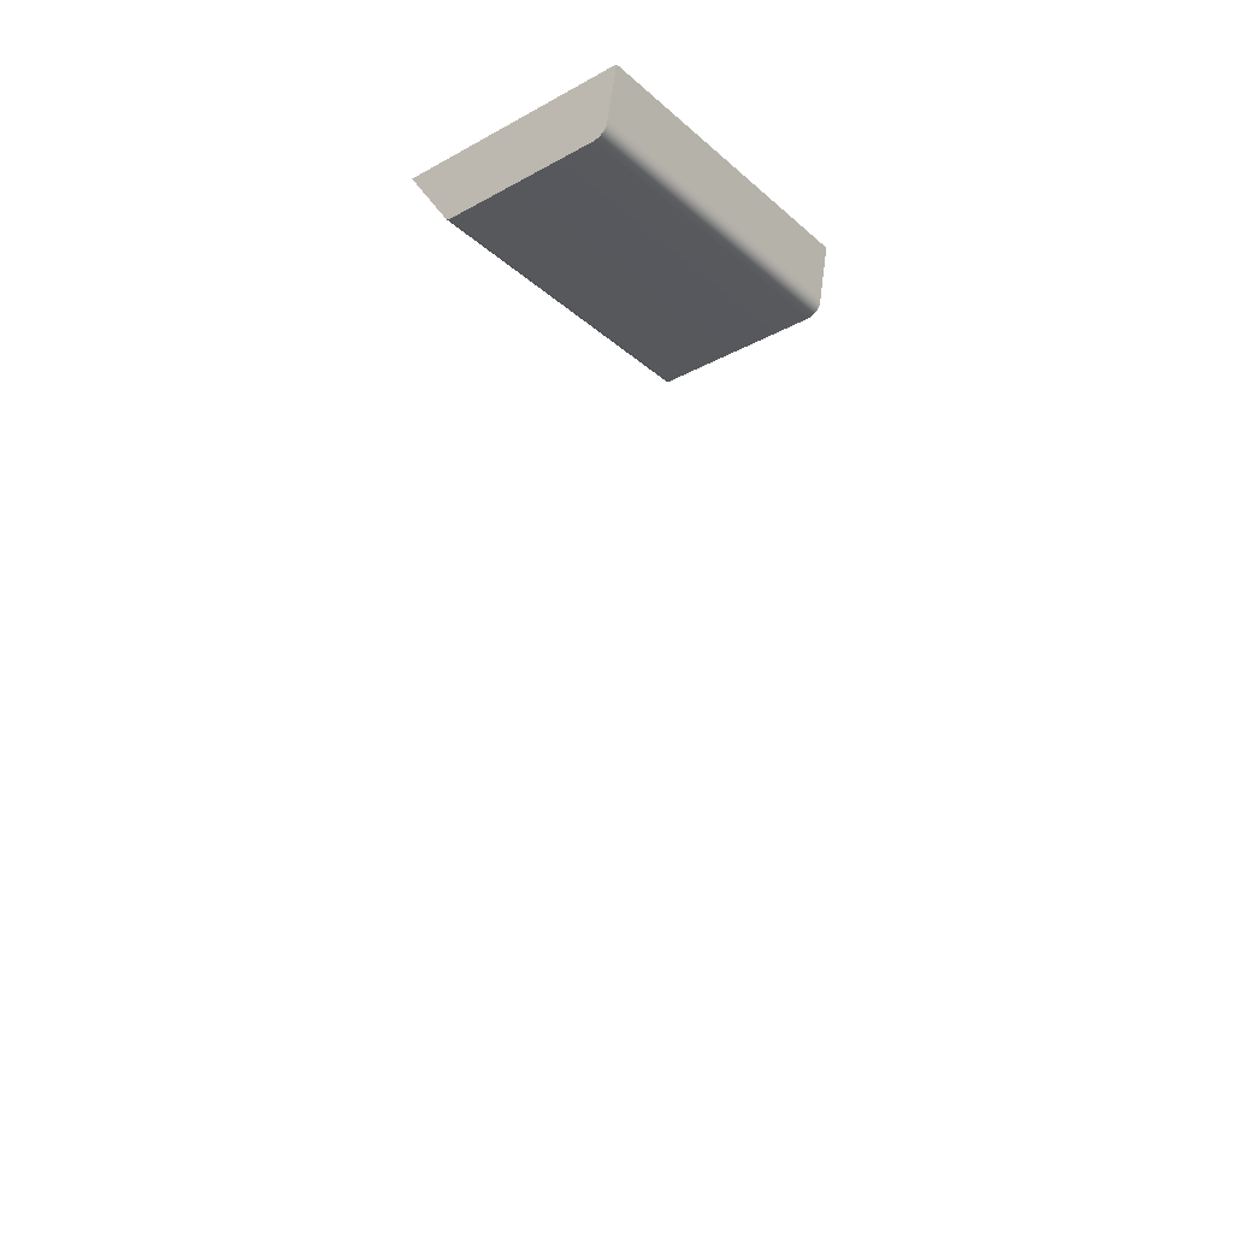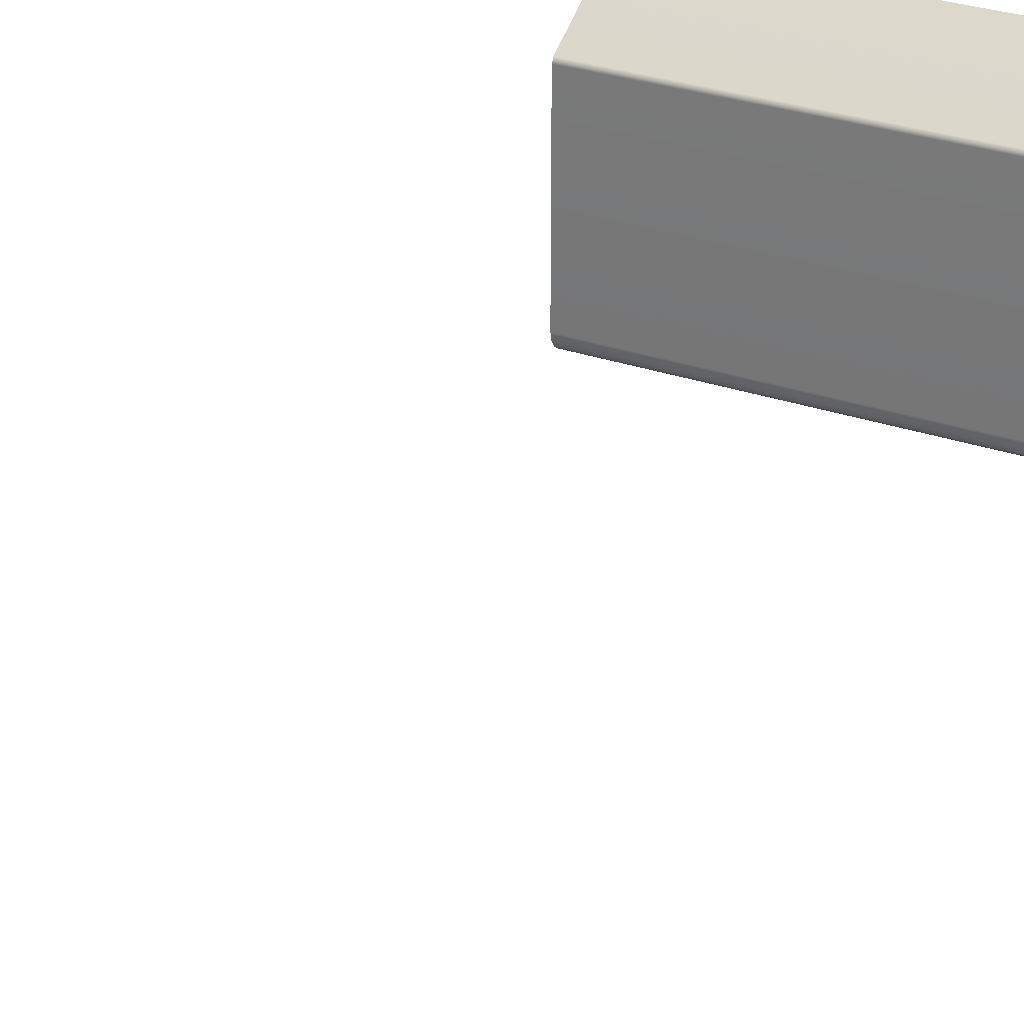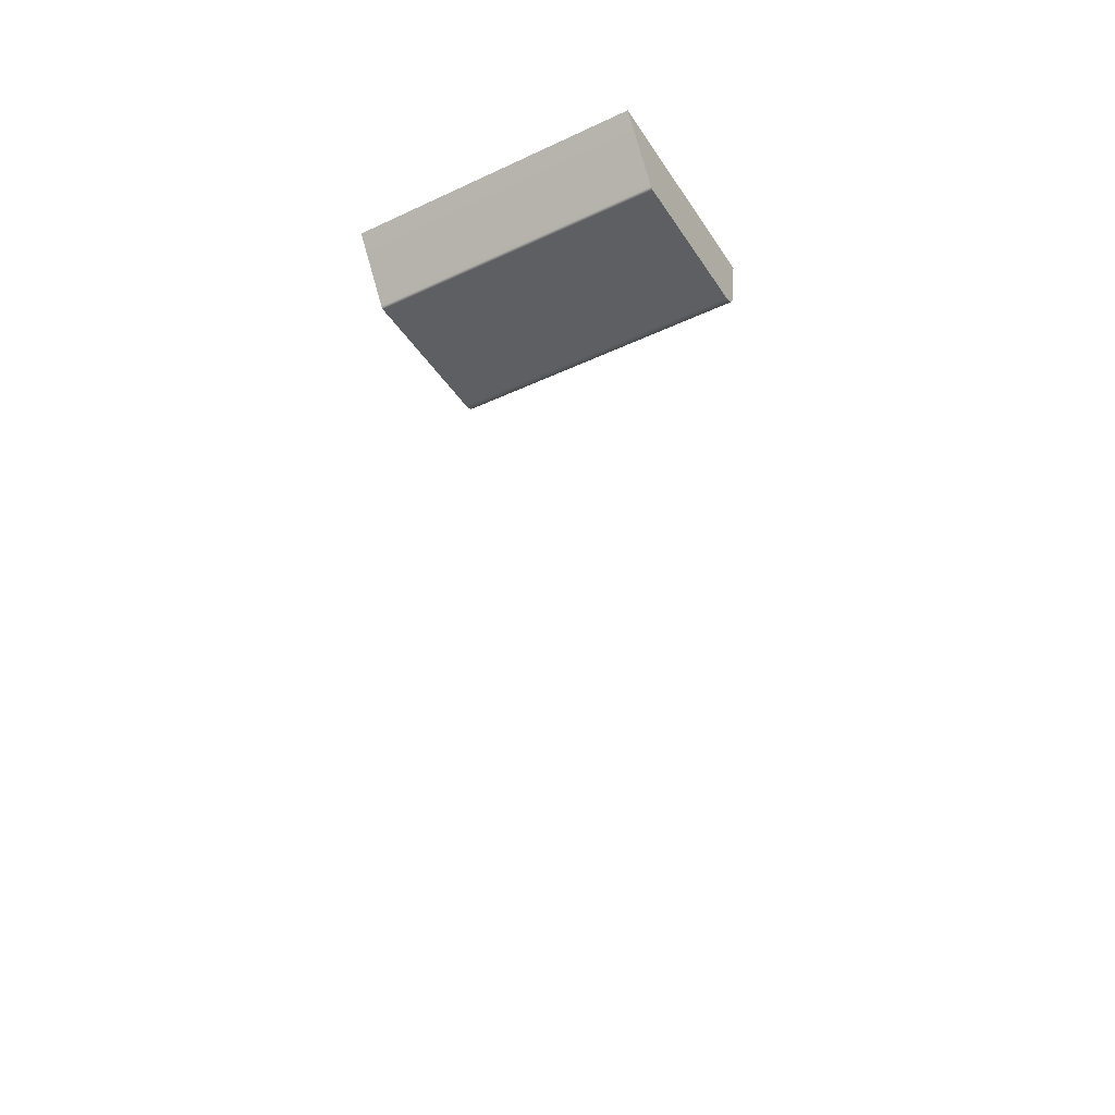
<metadata>
{"format":"obj","ext":"obj","renderer":"f3d","projection":"perspective","resolution":1024,"background":"white","views":[{"elev":-28.9,"azim":-51.3,"up":"+Z"},{"elev":27.9,"azim":-151.6,"up":"+Y"},{"elev":-40.4,"azim":-150.1,"up":"+Z"}]}
</metadata>
<code>
o FridgeDrawer2_13_FridgeDrawer2C1_4_GeomSubset_4
v 0.000164 0.03001 -0.9998
v 0.000173 0.03001 -0.9998
v 0.000164 0.03002 -0.9998
v 0.000173 0.03002 -0.9998
v 0.000164 0.03001 -0.9998
v 0.000173 0.03001 -0.9998
v 0.000164 0.03002 -0.9998
v 0.000173 0.03002 -0.9998
v 0.000164 0.03001 -0.9998
v 0.000173 0.03001 -0.9998
v 0.000164 0.03002 -0.9998
v 0.000173 0.03002 -0.9998
v 0.000164 0.03001 -0.9998
v 0.000173 0.03001 -0.9998
v 0.000164 0.03002 -0.9998
v 0.000173 0.03002 -0.9998
v 0.000164 0.03001 -0.9998
v 0.000173 0.03001 -0.9998
v 0.000164 0.03002 -0.9998
v 0.000173 0.03002 -0.9998
v 0.000164 0.03001 -0.9998
v 0.000173 0.03001 -0.9998
v 0.000164 0.03002 -0.9998
v 0.000173 0.03002 -0.9998
v 0.000164 0.03001 -0.9998
v 0.000173 0.03001 -0.9998
v 0.000164 0.03002 -0.9998
v 0.000173 0.03002 -0.9998
v 0.02965 0.1539 0.2243
v 0.4753 0.1539 0.2243
v 0.02965 0.07997 0.1111
v 0.02965 0.07471 0.1083
v 0.4753 0.07471 0.1083
v 0.4753 0.07997 0.1111
v 0.02965 0.1539 0.232
v 0.02965 0.07997 0.232
v 0.02965 0.07471 0.232
v 0.02965 -0.1938 0.232
v 0.4753 0.07997 0.232
v 0.4753 0.1539 0.232
v 0.4753 0.07471 0.232
v 0.4753 -0.1938 0.232
v 0.4753 -0.1546 0.1083
v 0.4753 -0.1763 0.13
v 0.02965 -0.1763 0.13
v 0.02965 -0.1546 0.1083
v 0.02965 -0.1747 0.1217
v 0.4753 -0.1747 0.1217
v 0.02965 -0.17 0.1146
v 0.4753 -0.17 0.1146
v 0.02965 -0.1629 0.1099
v 0.4753 -0.1629 0.1099
v 0.03449 0.145 0.2269
v 0.4704 0.145 0.2269
v 0.4678 0.07504 0.1165
v 0.03717 0.07504 0.1165
v 0.4706 -0.1671 0.1317
v 0.4679 -0.1865 0.2333
v 0.03705 -0.1865 0.2333
v 0.03433 -0.1671 0.1317
v 0.4678 0.07292 0.1153
v 0.03717 0.07292 0.1153
v 0.04012 0.07997 0.232
v 0.03705 0.1465 0.232
v 0.04012 0.07471 0.232
v 0.4705 -0.1661 0.1253
v 0.4705 -0.1634 0.1212
v 0.4705 -0.1594 0.1185
v 0.4706 -0.1537 0.1176
v 0.4648 0.07471 0.232
v 0.4679 0.1465 0.232
v 0.4648 0.07997 0.232
v 0.03435 -0.1537 0.1176
v 0.0344 -0.1594 0.1185
v 0.0344 -0.1634 0.1212
v 0.0344 -0.1661 0.1253
v 0.03952 0.07434 0.2084
v 0.03639 -0.1817 0.2084
v 0.4654 0.07434 0.2084
v 0.4654 0.07896 0.2084
v 0.47 0.1333 0.2084
v 0.4685 -0.1817 0.2084
v 0.03951 0.07896 0.2084
v 0.03494 0.1333 0.2084
v 0.02965 0.1435 0.2084
v 0.4753 0.1435 0.2084
v 0.4753 -0.1897 0.2084
v 0.02965 -0.1897 0.2084
v 0.02965 0.07997 0.2084
v 0.02965 0.07471 0.2084
v 0.4753 0.07471 0.2084
v 0.4753 0.07997 0.2084
v 0.02965 -0.2086 0.232
v 0.4753 -0.2086 0.232
v 0.4753 -0.2045 0.2084
v 0.02965 -0.2045 0.2084
f 17 18 20 19
f 68 69 73 74
f 67 68 74 75
f 66 67 75 76
f 57 66 76 60
f 62 73 69 61
f 55 56 62 61
f 34 33 32 31
f 32 33 43 46
f 44 45 47 48
f 48 47 49 50
f 50 49 51 52
f 52 51 46 43
f 77 78 60 76 75 74 73 62
f 79 80 55 61
f 80 81 55
f 79 61 69 68 67 66 57 82
f 77 62 56 83
f 83 56 84
f 57 60 78 82
f 81 84 56 55
f 86 34 31 85
f 88 45 44 87
f 89 85 31
f 90 89 31 32
f 91 87 44 48 50 52 43 33
f 86 92 34
f 91 33 34 92
f 90 32 46 51 49 47 45 88

</code>
